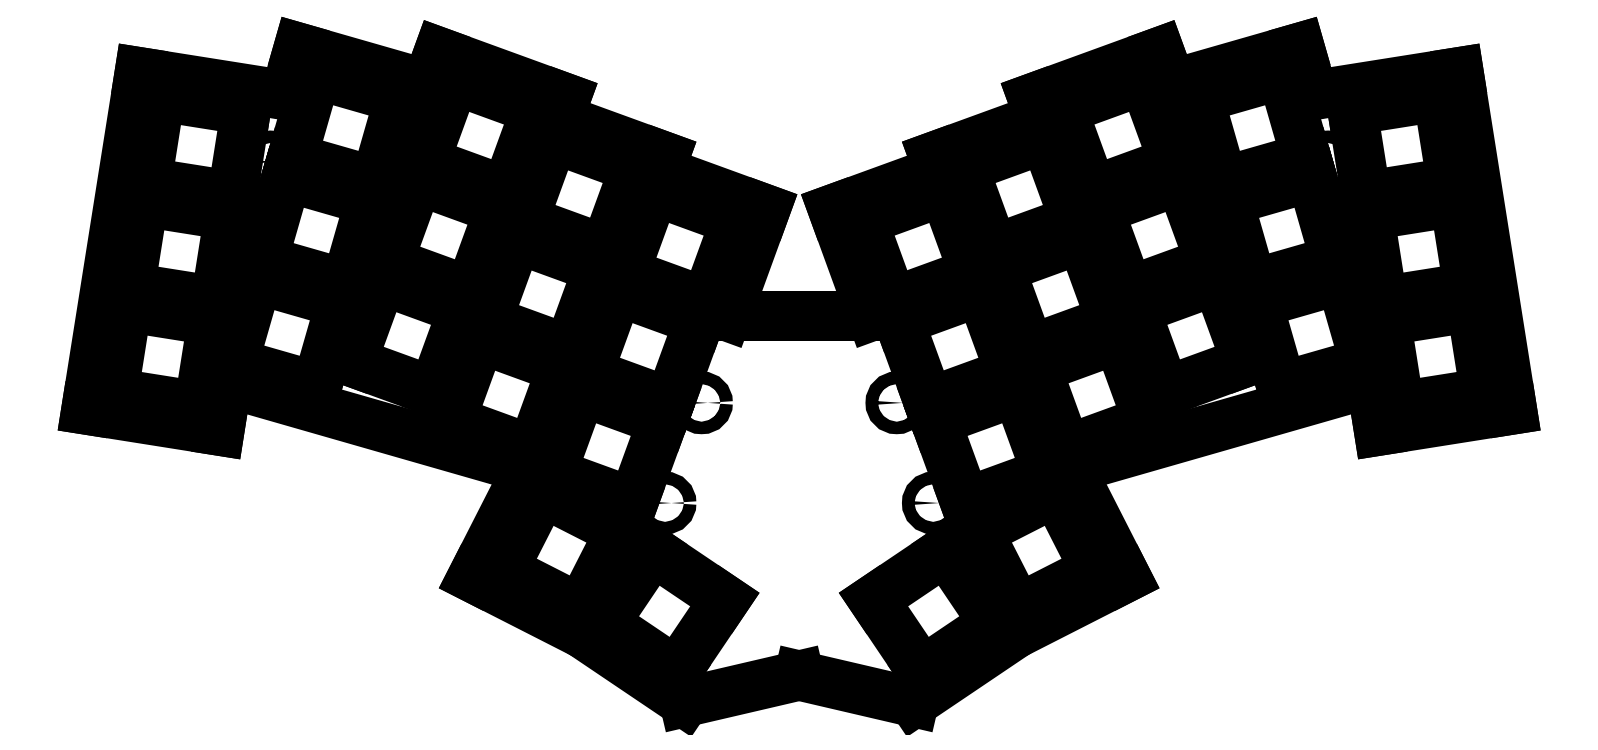
<metadata>
{"format":"dxf","ext":"dxf","renderer":"ezdxf+matplotlib","layout":"modelspace","background":"white","min_lineweight":24,"dpi":150}
</metadata>
<code>
0
SECTION
2
ENTITIES
0
LINE
8
0
10
47.55
20
-136.6
11
68.78
21
-140
0
LINE
8
0
10
68.78
20
-140
11
70
21
-132.3
0
LINE
8
0
10
47.55
20
-136.6
11
56.07
21
-82.78
0
LINE
8
0
10
56.07
20
-82.78
11
79.26
21
-86.46
0
LINE
8
0
10
70
20
-132.3
11
114.4
21
-145
0
LINE
8
0
10
101.9
20
-84.76
11
81.44
21
-78.88
0
LINE
8
0
10
81.44
20
-78.88
11
79.26
21
-86.46
0
LINE
8
0
10
122.8
20
-90.11
11
124
21
-86.93
0
LINE
8
0
10
124
20
-86.93
11
103.8
21
-79.58
0
LINE
8
0
10
103.8
20
-79.58
11
101.9
21
-84.76
0
LINE
8
0
10
114.4
20
-145
11
117.8
21
-146.3
0
LINE
8
0
10
138.9
20
-98.49
11
139.8
21
-96.26
0
LINE
8
0
10
122.8
20
-90.11
11
139.8
21
-96.26
0
LINE
8
0
10
149.7
20
-121.7
11
155.9
21
-104.6
0
LINE
8
0
10
117.8
20
-146.3
11
117.8
21
-146.3
0
LINE
8
0
10
138.9
20
-98.49
11
155.9
21
-104.6
0
LINE
8
0
10
253.7
20
-140
11
275
21
-136.6
0
LINE
8
0
10
266.4
20
-82.78
11
275
21
-136.6
0
LINE
8
0
10
252.5
20
-132.3
11
253.7
21
-140
0
LINE
8
0
10
243.2
20
-86.46
11
266.4
21
-82.78
0
LINE
8
0
10
208.1
20
-145
11
252.5
21
-132.3
0
LINE
8
0
10
243.2
20
-86.46
11
241.1
21
-78.88
0
LINE
8
0
10
241.1
20
-78.88
11
220.6
21
-84.76
0
LINE
8
0
10
220.6
20
-84.76
11
218.7
21
-79.58
0
LINE
8
0
10
218.7
20
-79.58
11
198.5
21
-86.93
0
LINE
8
0
10
198.5
20
-86.93
11
199.7
21
-90.11
0
LINE
8
0
10
204.7
20
-146.3
11
208.1
21
-145
0
LINE
8
0
10
182.7
20
-96.26
11
199.7
21
-90.11
0
LINE
8
0
10
182.7
20
-96.26
11
183.6
21
-98.49
0
LINE
8
0
10
204.7
20
-146.3
11
204.7
21
-146.3
0
LINE
8
0
10
166.6
20
-104.6
11
172.8
21
-121.7
0
LINE
8
0
10
166.6
20
-104.6
11
183.6
21
-98.49
0
LINE
8
0
10
109.1
20
-163.4
11
126.7
21
-172.3
0
LINE
8
0
10
117.8
20
-146.3
11
109.1
21
-163.4
0
LINE
8
0
10
126.7
20
-172.3
11
143
21
-183.3
0
LINE
8
0
10
195.8
20
-172.3
11
213.4
21
-163.4
0
LINE
8
0
10
213.4
20
-163.4
11
204.7
21
-146.3
0
LINE
8
0
10
179.5
20
-183.3
11
195.8
21
-172.3
0
LINE
8
0
10
149.7
20
-121.7
11
172.8
21
-121.7
0
LINE
8
0
10
179.5
20
-183.3
11
161.3
21
-179
0
LINE
8
0
10
161.3
20
-179
11
143
21
-183.3
0
LINE
8
0
10
51.85
20
-133.9
11
65.52
21
-136.1
0
LINE
8
0
10
65.52
20
-136.1
11
67.69
21
-122.4
0
LINE
8
0
10
67.69
20
-122.4
11
54.01
21
-120.2
0
LINE
8
0
10
54.01
20
-120.2
11
51.85
21
-133.9
0
LINE
8
0
10
54.5
20
-117.1
11
68.18
21
-119.3
0
LINE
8
0
10
68.18
20
-119.3
11
70.35
21
-105.6
0
LINE
8
0
10
70.35
20
-105.6
11
56.67
21
-103.5
0
LINE
8
0
10
56.67
20
-103.5
11
54.5
21
-117.1
0
LINE
8
0
10
57.16
20
-100.3
11
70.84
21
-102.5
0
LINE
8
0
10
70.84
20
-102.5
11
73.01
21
-88.83
0
LINE
8
0
10
73.01
20
-88.83
11
59.33
21
-86.67
0
LINE
8
0
10
59.33
20
-86.67
11
57.16
21
-100.3
0
LINE
8
0
10
71.01
20
-129.1
11
84.32
21
-132.9
0
LINE
8
0
10
84.32
20
-132.9
11
88.14
21
-119.6
0
LINE
8
0
10
88.14
20
-119.6
11
74.83
21
-115.8
0
LINE
8
0
10
74.83
20
-115.8
11
71.01
21
-129.1
0
LINE
8
0
10
75.69
20
-112.8
11
89.01
21
-116.6
0
LINE
8
0
10
89.01
20
-116.6
11
92.82
21
-103.3
0
LINE
8
0
10
92.82
20
-103.3
11
79.51
21
-99.48
0
LINE
8
0
10
79.51
20
-99.48
11
75.69
21
-112.8
0
LINE
8
0
10
80.38
20
-96.45
11
93.69
21
-100.3
0
LINE
8
0
10
93.69
20
-100.3
11
97.51
21
-86.95
0
LINE
8
0
10
97.51
20
-86.95
11
84.2
21
-83.14
0
LINE
8
0
10
84.2
20
-83.14
11
80.38
21
-96.45
0
LINE
8
0
10
89.89
20
-129
11
102.9
21
-133.7
0
LINE
8
0
10
102.9
20
-133.7
11
107.6
21
-120.7
0
LINE
8
0
10
107.6
20
-120.7
11
94.62
21
-116
0
LINE
8
0
10
94.62
20
-116
11
89.89
21
-129
0
LINE
8
0
10
95.7
20
-113
11
108.7
21
-117.7
0
LINE
8
0
10
108.7
20
-117.7
11
113.5
21
-104.7
0
LINE
8
0
10
113.5
20
-104.7
11
100.4
21
-99.99
0
LINE
8
0
10
100.4
20
-99.99
11
95.7
21
-113
0
LINE
8
0
10
101.5
20
-97.03
11
114.5
21
-101.8
0
LINE
8
0
10
114.5
20
-101.8
11
119.3
21
-88.75
0
LINE
8
0
10
119.3
20
-88.75
11
106.3
21
-84.01
0
LINE
8
0
10
106.3
20
-84.01
11
101.5
21
-97.03
0
LINE
8
0
10
105.6
20
-138.3
11
118.7
21
-143
0
LINE
8
0
10
118.7
20
-143
11
123.4
21
-130
0
LINE
8
0
10
123.4
20
-130
11
110.4
21
-125.3
0
LINE
8
0
10
110.4
20
-125.3
11
105.6
21
-138.3
0
LINE
8
0
10
111.5
20
-122.3
11
124.5
21
-127.1
0
LINE
8
0
10
124.5
20
-127.1
11
129.2
21
-114.1
0
LINE
8
0
10
129.2
20
-114.1
11
116.2
21
-109.3
0
LINE
8
0
10
116.2
20
-109.3
11
111.5
21
-122.3
0
LINE
8
0
10
117.3
20
-106.4
11
130.3
21
-111.1
0
LINE
8
0
10
130.3
20
-111.1
11
135
21
-98.08
0
LINE
8
0
10
135
20
-98.08
11
122
21
-93.34
0
LINE
8
0
10
122
20
-93.34
11
117.3
21
-106.4
0
LINE
8
0
10
121.7
20
-146.7
11
134.8
21
-151.4
0
LINE
8
0
10
134.8
20
-151.4
11
139.5
21
-138.4
0
LINE
8
0
10
139.5
20
-138.4
11
126.5
21
-133.7
0
LINE
8
0
10
126.5
20
-133.7
11
121.7
21
-146.7
0
LINE
8
0
10
127.6
20
-130.7
11
140.6
21
-135.5
0
LINE
8
0
10
140.6
20
-135.5
11
145.3
21
-122.4
0
LINE
8
0
10
145.3
20
-122.4
11
132.3
21
-117.7
0
LINE
8
0
10
132.3
20
-117.7
11
127.6
21
-130.7
0
LINE
8
0
10
133.4
20
-114.7
11
146.4
21
-119.5
0
LINE
8
0
10
146.4
20
-119.5
11
151.1
21
-106.5
0
LINE
8
0
10
151.1
20
-106.5
11
138.1
21
-101.7
0
LINE
8
0
10
138.1
20
-101.7
11
133.4
21
-114.7
0
LINE
8
0
10
257
20
-136.1
11
270.7
21
-133.9
0
LINE
8
0
10
270.7
20
-133.9
11
268.5
21
-120.2
0
LINE
8
0
10
268.5
20
-120.2
11
254.8
21
-122.4
0
LINE
8
0
10
254.8
20
-122.4
11
257
21
-136.1
0
LINE
8
0
10
254.3
20
-119.3
11
268
21
-117.1
0
LINE
8
0
10
268
20
-117.1
11
265.8
21
-103.5
0
LINE
8
0
10
265.8
20
-103.5
11
252.2
21
-105.6
0
LINE
8
0
10
252.2
20
-105.6
11
254.3
21
-119.3
0
LINE
8
0
10
251.7
20
-102.5
11
265.3
21
-100.3
0
LINE
8
0
10
265.3
20
-100.3
11
263.2
21
-86.67
0
LINE
8
0
10
263.2
20
-86.67
11
249.5
21
-88.83
0
LINE
8
0
10
249.5
20
-88.83
11
251.7
21
-102.5
0
LINE
8
0
10
238.2
20
-132.9
11
251.5
21
-129.1
0
LINE
8
0
10
251.5
20
-129.1
11
247.7
21
-115.8
0
LINE
8
0
10
247.7
20
-115.8
11
234.4
21
-119.6
0
LINE
8
0
10
234.4
20
-119.6
11
238.2
21
-132.9
0
LINE
8
0
10
233.5
20
-116.6
11
246.8
21
-112.8
0
LINE
8
0
10
246.8
20
-112.8
11
243
21
-99.48
0
LINE
8
0
10
243
20
-99.48
11
229.7
21
-103.3
0
LINE
8
0
10
229.7
20
-103.3
11
233.5
21
-116.6
0
LINE
8
0
10
228.8
20
-100.3
11
242.1
21
-96.45
0
LINE
8
0
10
242.1
20
-96.45
11
238.3
21
-83.14
0
LINE
8
0
10
238.3
20
-83.14
11
225
21
-86.95
0
LINE
8
0
10
225
20
-86.95
11
228.8
21
-100.3
0
LINE
8
0
10
219.6
20
-133.7
11
232.6
21
-129
0
LINE
8
0
10
232.6
20
-129
11
227.9
21
-116
0
LINE
8
0
10
227.9
20
-116
11
214.9
21
-120.7
0
LINE
8
0
10
214.9
20
-120.7
11
219.6
21
-133.7
0
LINE
8
0
10
213.8
20
-117.7
11
226.8
21
-113
0
LINE
8
0
10
226.8
20
-113
11
222.1
21
-99.99
0
LINE
8
0
10
222.1
20
-99.99
11
209.1
21
-104.7
0
LINE
8
0
10
209.1
20
-104.7
11
213.8
21
-117.7
0
LINE
8
0
10
208
20
-101.8
11
221
21
-97.03
0
LINE
8
0
10
221
20
-97.03
11
216.3
21
-84.01
0
LINE
8
0
10
216.3
20
-84.01
11
203.2
21
-88.75
0
LINE
8
0
10
203.2
20
-88.75
11
208
21
-101.8
0
LINE
8
0
10
203.8
20
-143
11
216.9
21
-138.3
0
LINE
8
0
10
216.9
20
-138.3
11
212.1
21
-125.3
0
LINE
8
0
10
212.1
20
-125.3
11
199.1
21
-130
0
LINE
8
0
10
199.1
20
-130
11
203.8
21
-143
0
LINE
8
0
10
198
20
-127.1
11
211
21
-122.3
0
LINE
8
0
10
211
20
-122.3
11
206.3
21
-109.3
0
LINE
8
0
10
206.3
20
-109.3
11
193.3
21
-114.1
0
LINE
8
0
10
193.3
20
-114.1
11
198
21
-127.1
0
LINE
8
0
10
192.2
20
-111.1
11
205.2
21
-106.4
0
LINE
8
0
10
205.2
20
-106.4
11
200.5
21
-93.34
0
LINE
8
0
10
200.5
20
-93.34
11
187.5
21
-98.08
0
LINE
8
0
10
187.5
20
-98.08
11
192.2
21
-111.1
0
LINE
8
0
10
187.7
20
-151.4
11
200.8
21
-146.7
0
LINE
8
0
10
200.8
20
-146.7
11
196
21
-133.7
0
LINE
8
0
10
196
20
-133.7
11
183
21
-138.4
0
LINE
8
0
10
183
20
-138.4
11
187.7
21
-151.4
0
LINE
8
0
10
181.9
20
-135.5
11
194.9
21
-130.7
0
LINE
8
0
10
194.9
20
-130.7
11
190.2
21
-117.7
0
LINE
8
0
10
190.2
20
-117.7
11
177.2
21
-122.4
0
LINE
8
0
10
177.2
20
-122.4
11
181.9
21
-135.5
0
LINE
8
0
10
176.1
20
-119.5
11
189.1
21
-114.7
0
LINE
8
0
10
189.1
20
-114.7
11
184.4
21
-101.7
0
LINE
8
0
10
184.4
20
-101.7
11
171.4
21
-106.5
0
LINE
8
0
10
171.4
20
-106.5
11
176.1
21
-119.5
0
LINE
8
0
10
114.1
20
-162.1
11
126.4
21
-168.4
0
LINE
8
0
10
126.4
20
-168.4
11
132.7
21
-156.1
0
LINE
8
0
10
132.7
20
-156.1
11
120.3
21
-149.8
0
LINE
8
0
10
120.3
20
-149.8
11
114.1
21
-162.1
0
LINE
8
0
10
130.2
20
-170.6
11
141.7
21
-178.4
0
LINE
8
0
10
141.7
20
-178.4
11
149.4
21
-166.9
0
LINE
8
0
10
149.4
20
-166.9
11
137.9
21
-159.2
0
LINE
8
0
10
137.9
20
-159.2
11
130.2
21
-170.6
0
LINE
8
0
10
196.1
20
-168.4
11
208.5
21
-162.1
0
LINE
8
0
10
208.5
20
-162.1
11
202.2
21
-149.8
0
LINE
8
0
10
202.2
20
-149.8
11
189.8
21
-156.1
0
LINE
8
0
10
189.8
20
-156.1
11
196.1
21
-168.4
0
LINE
8
0
10
180.8
20
-178.4
11
192.3
21
-170.6
0
LINE
8
0
10
192.3
20
-170.6
11
184.6
21
-159.2
0
LINE
8
0
10
184.6
20
-159.2
11
173.1
21
-166.9
0
LINE
8
0
10
173.1
20
-166.9
11
180.8
21
-178.4
0
CIRCLE
8
0
10
145.7
20
-135.5
40
1
0
CIRCLE
8
0
10
176.8
20
-135.5
40
1
0
CIRCLE
8
0
10
139.9
20
-151.5
40
1
0
CIRCLE
8
0
10
182.6
20
-151.5
40
1
0
CIRCLE
8
0
10
76.89
20
-97.09
40
1
0
CIRCLE
8
0
10
245.6
20
-97.09
40
1
0
CIRCLE
8
0
10
72.78
20
-113.6
40
1
0
CIRCLE
8
0
10
249.7
20
-113.6
40
1
0
CIRCLE
8
0
10
131.2
20
-113.1
40
1
0
CIRCLE
8
0
10
191.3
20
-113.1
40
1
0
CIRCLE
8
0
10
131.7
20
-163.7
40
1
0
CIRCLE
8
0
10
190.8
20
-163.7
40
1
0
ENDSEC
0
EOF

</code>
